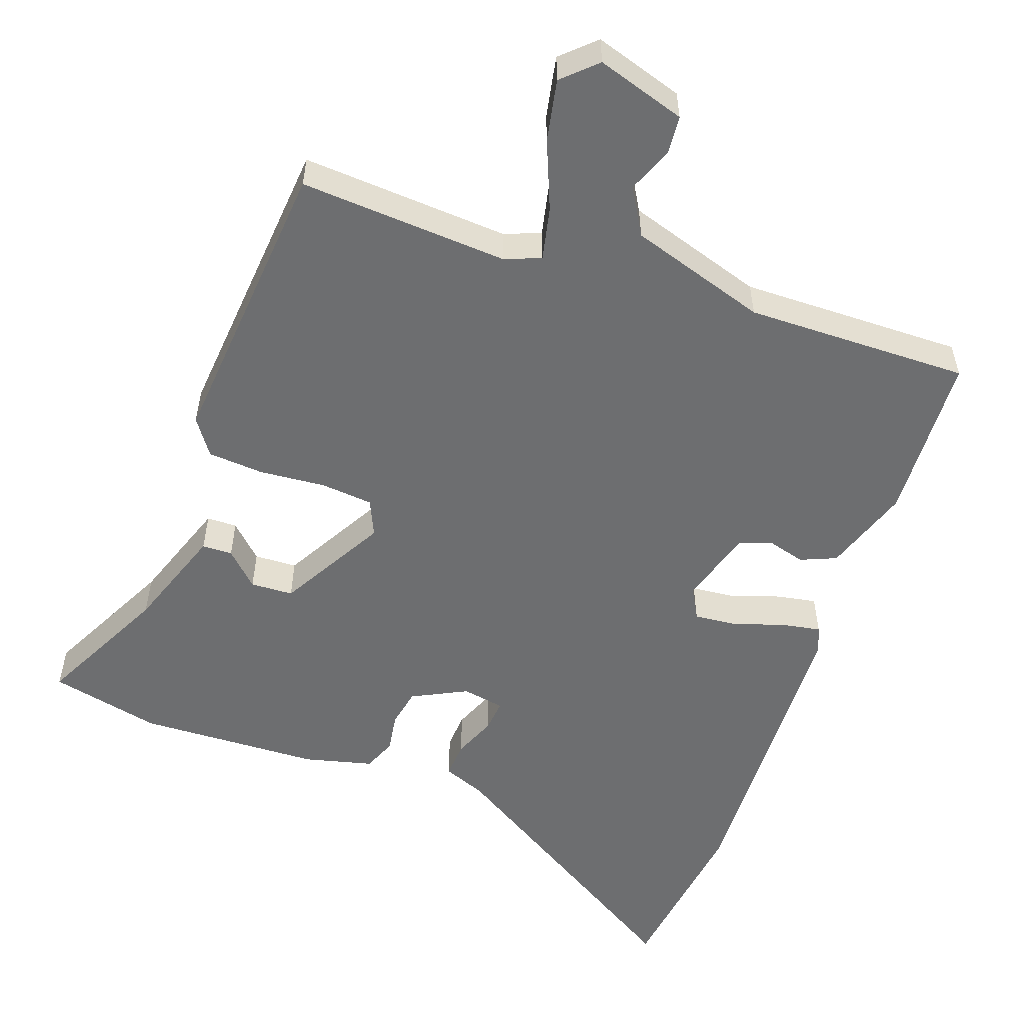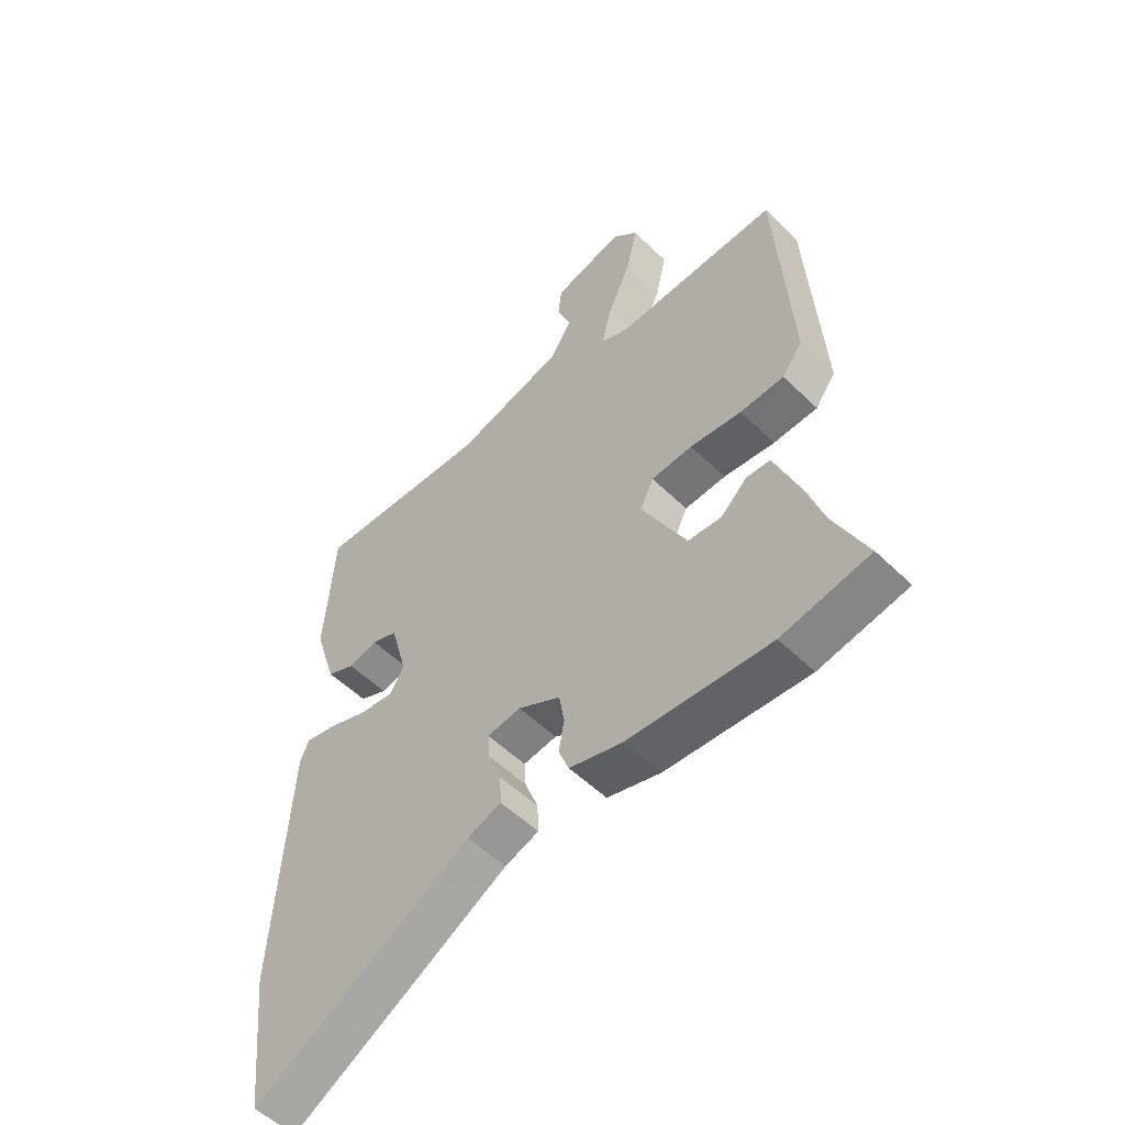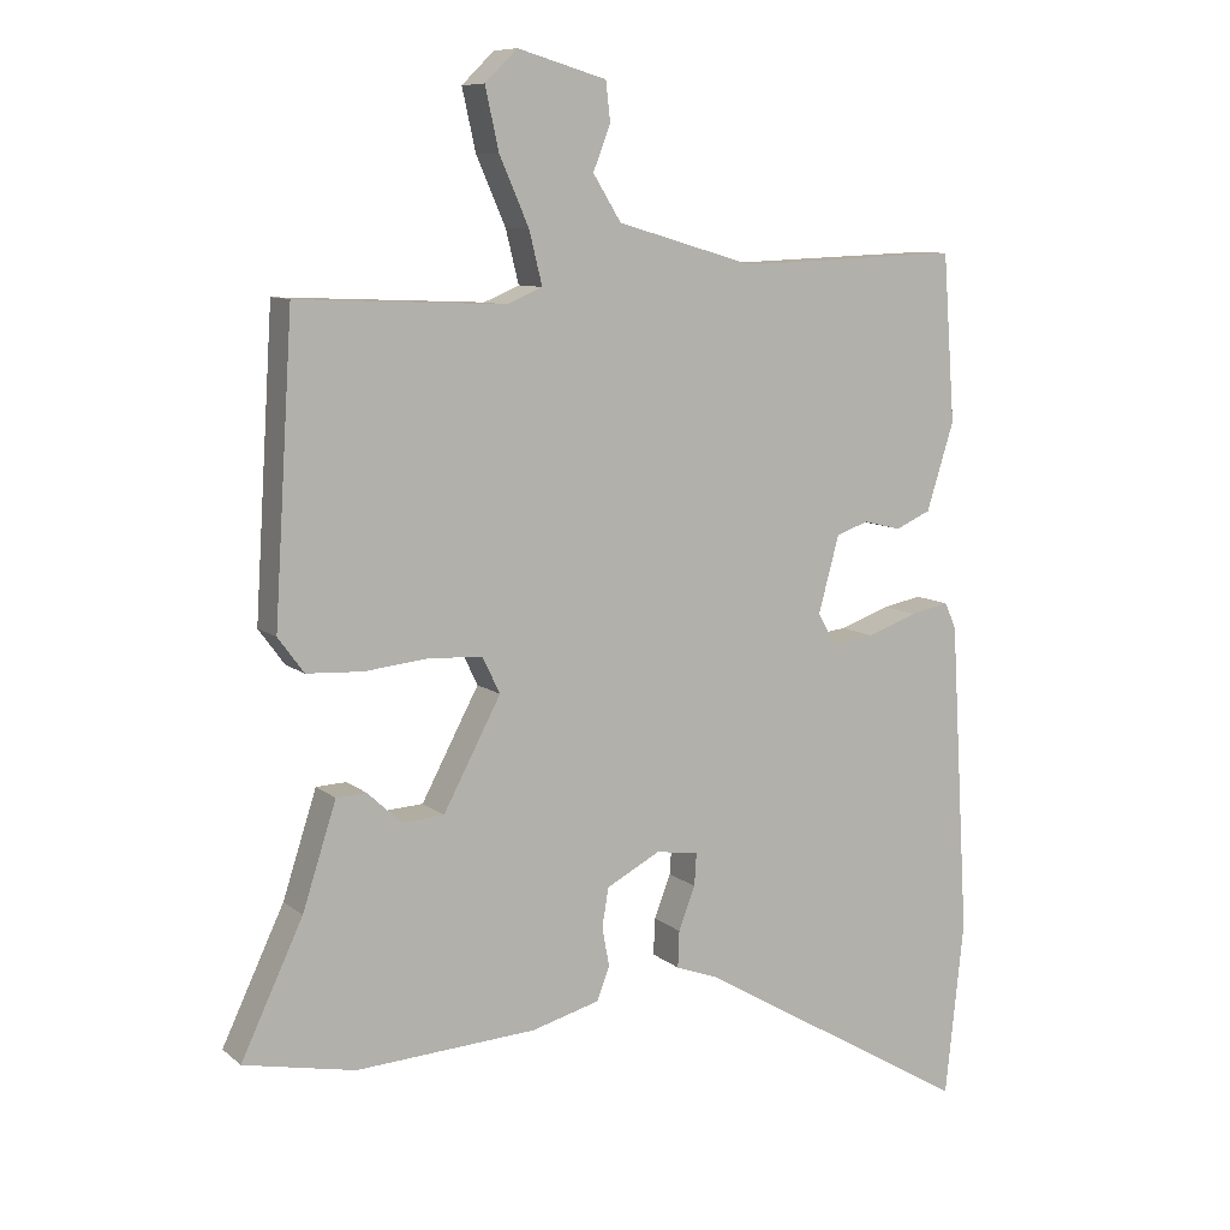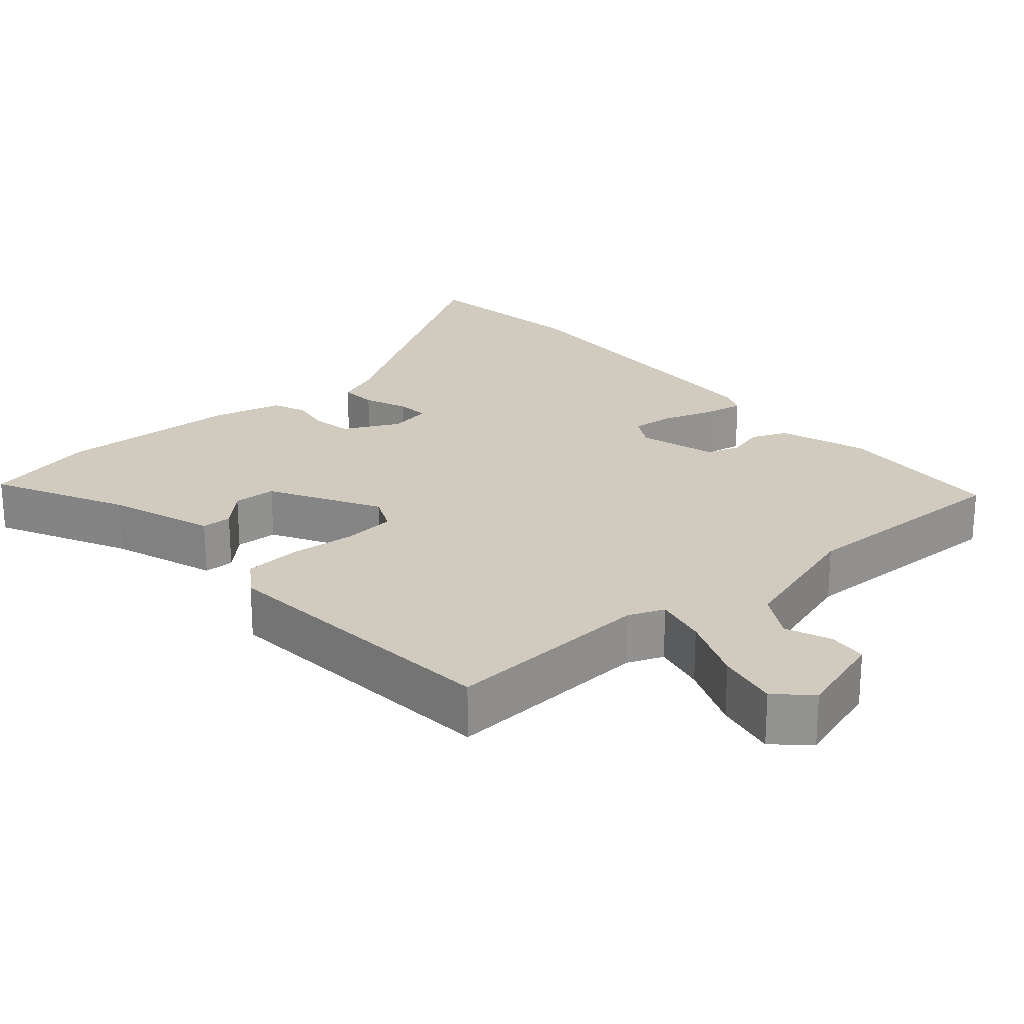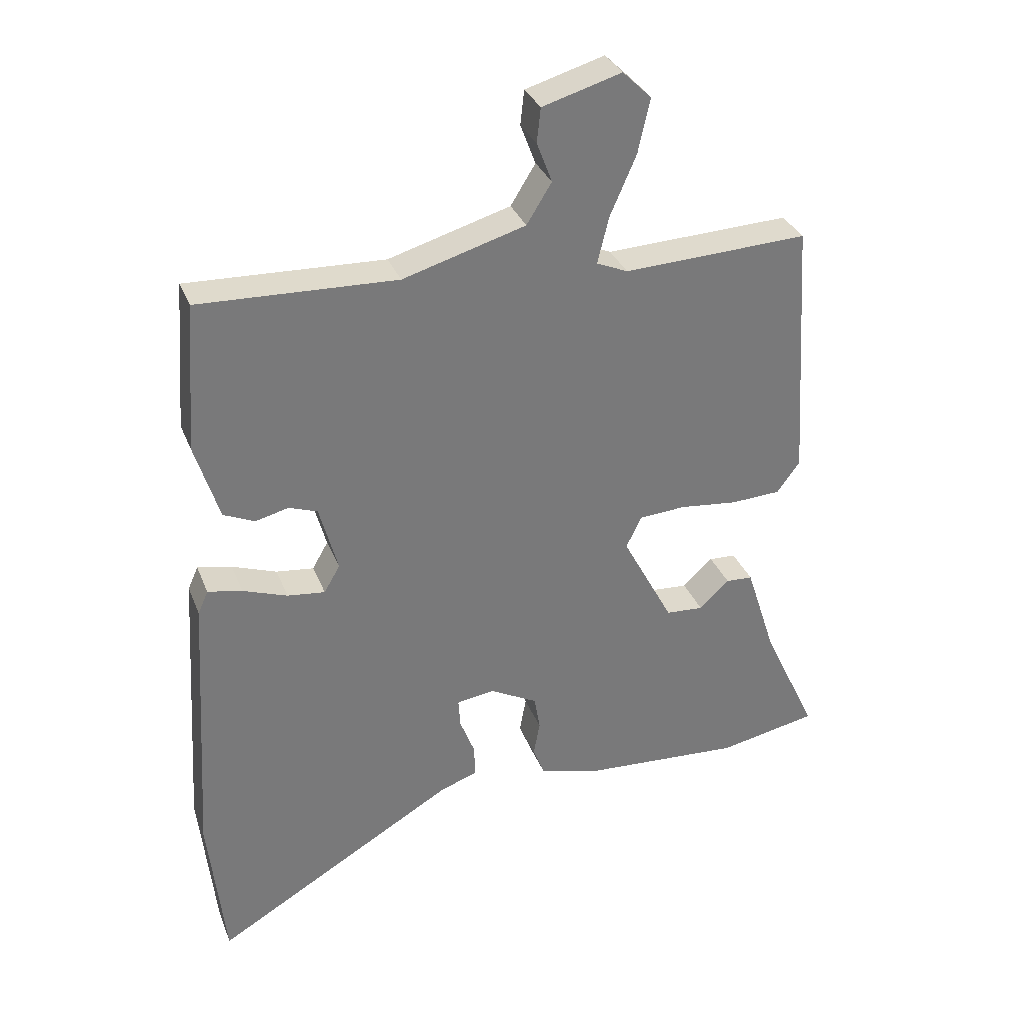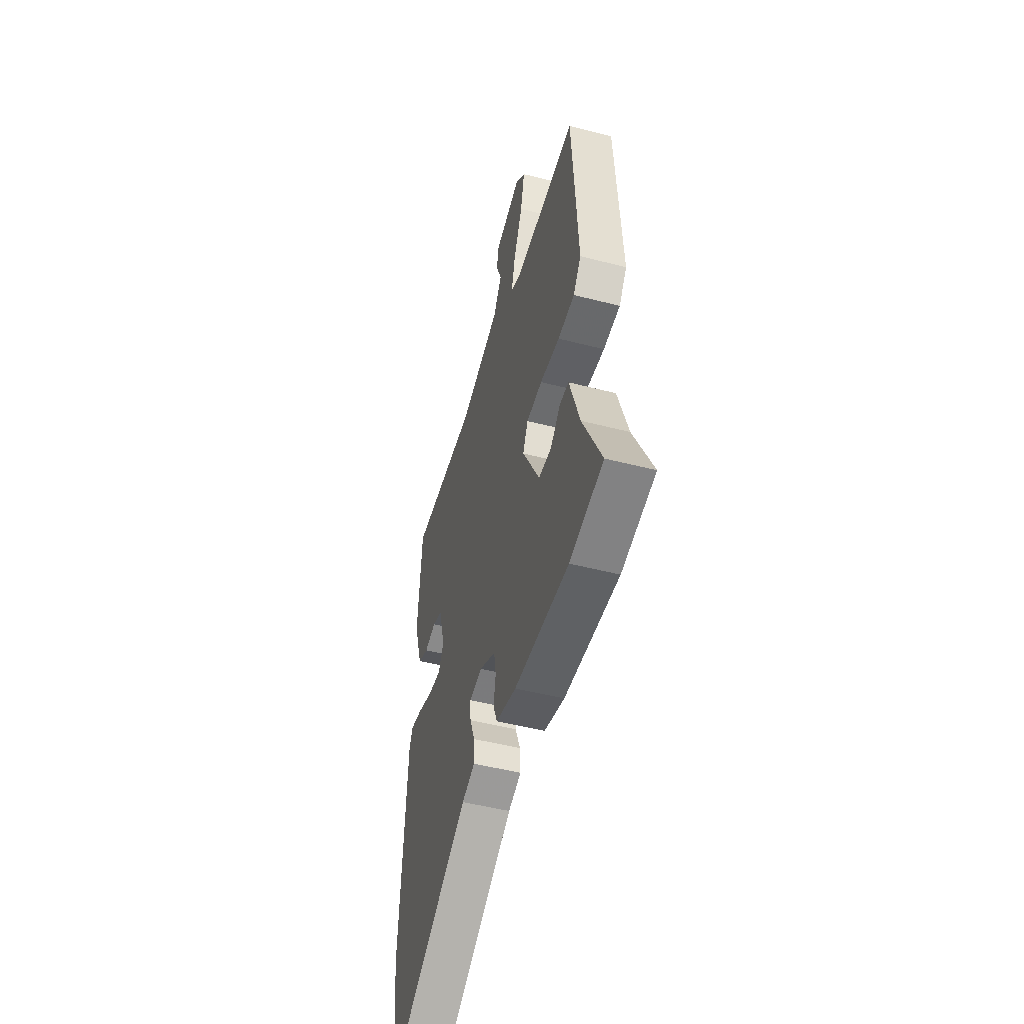
<metadata>
{"format":"obj","ext":"obj","renderer":"f3d","projection":"perspective","resolution":1024,"background":"white","views":[{"elev":-54.3,"azim":-20.9,"up":"+Y"},{"elev":-53.6,"azim":-135.9,"up":"+Z"},{"elev":9.1,"azim":-27.3,"up":"+Z"},{"elev":23.4,"azim":-42.2,"up":"+Y"},{"elev":32.7,"azim":160.6,"up":"+Z"},{"elev":-49.7,"azim":-105.9,"up":"+Z"}]}
</metadata>
<code>
v -0.431 0.07 -0.514
v -0.586 0.07 -0.483
v -0.5 0.07 -0.3
v -0.453 0.07 -0.154
v -0.411 0.07 -0.152
v -0.364 0.07 -0.196
v -0.305 0.07 -0.192
v -0.225 0.07 -0.041
v -0.249 0.07 0.009
v -0.322 0.07 0.014
v -0.413 0.07 0.004
v -0.491 0.07 0.008
v -0.527 0.07 0.057
v -0.501 0.07 0.47
v -0.211 0.07 0.458
v -0.162 0.07 0.479
v -0.18 0.07 0.552
v -0.221 0.07 0.646
v -0.24 0.07 0.731
v -0.195 0.07 0.775
v -0.071 0.07 0.739
v -0.065 0.07 0.685
v -0.089 0.07 0.622
v -0.05 0.07 0.559
v 0.142 0.07 0.503
v 0.452 0.07 0.515
v 0.469 0.07 0.282
v 0.431 0.07 0.16
v 0.382 0.07 0.138
v 0.33 0.07 0.151
v 0.285 0.07 0.135
v 0.256 0.07 0.028
v 0.281 0.07 -0.015
v 0.34 0.07 -0.008
v 0.41 0.07 0.017
v 0.464 0.07 0.028
v 0.48 0.07 -0.008
v 0.506 0.07 -0.444
v 0.48 0.07 -0.688
v 0.098 0.07 -0.464
v 0.038 0.07 -0.442
v 0.04 0.07 -0.391
v 0.063 0.07 -0.331
v 0.066 0.07 -0.286
v 0.007 0.07 -0.277
v -0.068 0.07 -0.317
v -0.077 0.07 -0.371
v -0.067 0.07 -0.426
v -0.085 0.07 -0.472
v -0.179 0.07 -0.498
v -0.431 0 -0.514
v -0.586 0 -0.483
v -0.5 0 -0.3
v -0.453 0 -0.154
v -0.411 0 -0.152
v -0.364 0 -0.196
v -0.305 0 -0.192
v -0.225 0 -0.041
v -0.249 0 0.009
v -0.322 0 0.014
v -0.413 0 0.004
v -0.491 0 0.008
v -0.527 0 0.057
v -0.501 0 0.47
v -0.211 0 0.458
v -0.162 0 0.479
v -0.18 0 0.552
v -0.221 0 0.646
v -0.24 0 0.731
v -0.195 0 0.775
v -0.071 0 0.739
v -0.065 0 0.685
v -0.089 0 0.622
v -0.05 0 0.559
v 0.142 0 0.503
v 0.452 0 0.515
v 0.469 0 0.282
v 0.431 0 0.16
v 0.382 0 0.138
v 0.33 0 0.151
v 0.285 0 0.135
v 0.256 0 0.028
v 0.281 0 -0.015
v 0.34 0 -0.008
v 0.41 0 0.017
v 0.464 0 0.028
v 0.48 0 -0.008
v 0.506 0 -0.444
v 0.48 0 -0.688
v 0.098 0 -0.464
v 0.038 0 -0.442
v 0.04 0 -0.391
v 0.063 0 -0.331
v 0.066 0 -0.286
v 0.007 0 -0.277
v -0.068 0 -0.317
v -0.077 0 -0.371
v -0.067 0 -0.426
v -0.085 0 -0.472
v -0.179 0 -0.498
f 1 2 3
f 50 1 3
f 49 50 3
f 48 49 3
f 47 48 3
f 46 47 3
f 45 46 3
f 40 41 42 43
f 40 43 44
f 39 40 44
f 38 39 44
f 37 38 44
f 36 37 44
f 35 36 44
f 34 35 44
f 33 34 44 45
f 28 29 30
f 27 28 30
f 26 27 30
f 25 26 30
f 24 25 30 31
f 21 22 23
f 20 21 23
f 19 20 23
f 18 19 23
f 17 18 23
f 16 17 23 24
f 13 14 15
f 12 13 15
f 11 12 15
f 10 11 15
f 9 10 15 16
f 24 31 32
f 16 24 32
f 9 16 32
f 8 9 32
f 4 5 6
f 3 4 6
f 45 3 6 7
f 32 33 45
f 8 32 45
f 7 8 45
f 53 52 51
f 53 51 100
f 53 100 99
f 53 99 98
f 53 98 97
f 53 97 96
f 53 96 95
f 93 92 91 90
f 94 93 90
f 94 90 89
f 94 89 88
f 94 88 87
f 94 87 86
f 94 86 85
f 94 85 84
f 95 94 84 83
f 80 79 78
f 80 78 77
f 80 77 76
f 80 76 75
f 81 80 75 74
f 73 72 71
f 73 71 70
f 73 70 69
f 73 69 68
f 73 68 67
f 74 73 67 66
f 65 64 63
f 65 63 62
f 65 62 61
f 65 61 60
f 66 65 60 59
f 82 81 74
f 82 74 66
f 82 66 59
f 82 59 58
f 56 55 54
f 56 54 53
f 57 56 53 95
f 95 83 82
f 95 82 58
f 95 58 57
f 1 51 52 2
f 2 52 53 3
f 3 53 54 4
f 4 54 55 5
f 5 55 56 6
f 6 56 57 7
f 7 57 58 8
f 8 58 59 9
f 9 59 60 10
f 10 60 61 11
f 11 61 62 12
f 12 62 63 13
f 13 63 64 14
f 14 64 65 15
f 15 65 66 16
f 16 66 67 17
f 17 67 68 18
f 18 68 69 19
f 19 69 70 20
f 20 70 71 21
f 21 71 72 22
f 22 72 73 23
f 23 73 74 24
f 24 74 75 25
f 25 75 76 26
f 26 76 77 27
f 27 77 78 28
f 28 78 79 29
f 29 79 80 30
f 30 80 81 31
f 31 81 82 32
f 32 82 83 33
f 33 83 84 34
f 34 84 85 35
f 35 85 86 36
f 36 86 87 37
f 37 87 88 38
f 38 88 89 39
f 39 89 90 40
f 40 90 91 41
f 41 91 92 42
f 42 92 93 43
f 43 93 94 44
f 44 94 95 45
f 45 95 96 46
f 46 96 97 47
f 47 97 98 48
f 48 98 99 49
f 49 99 100 50
f 50 100 51 1

</code>
